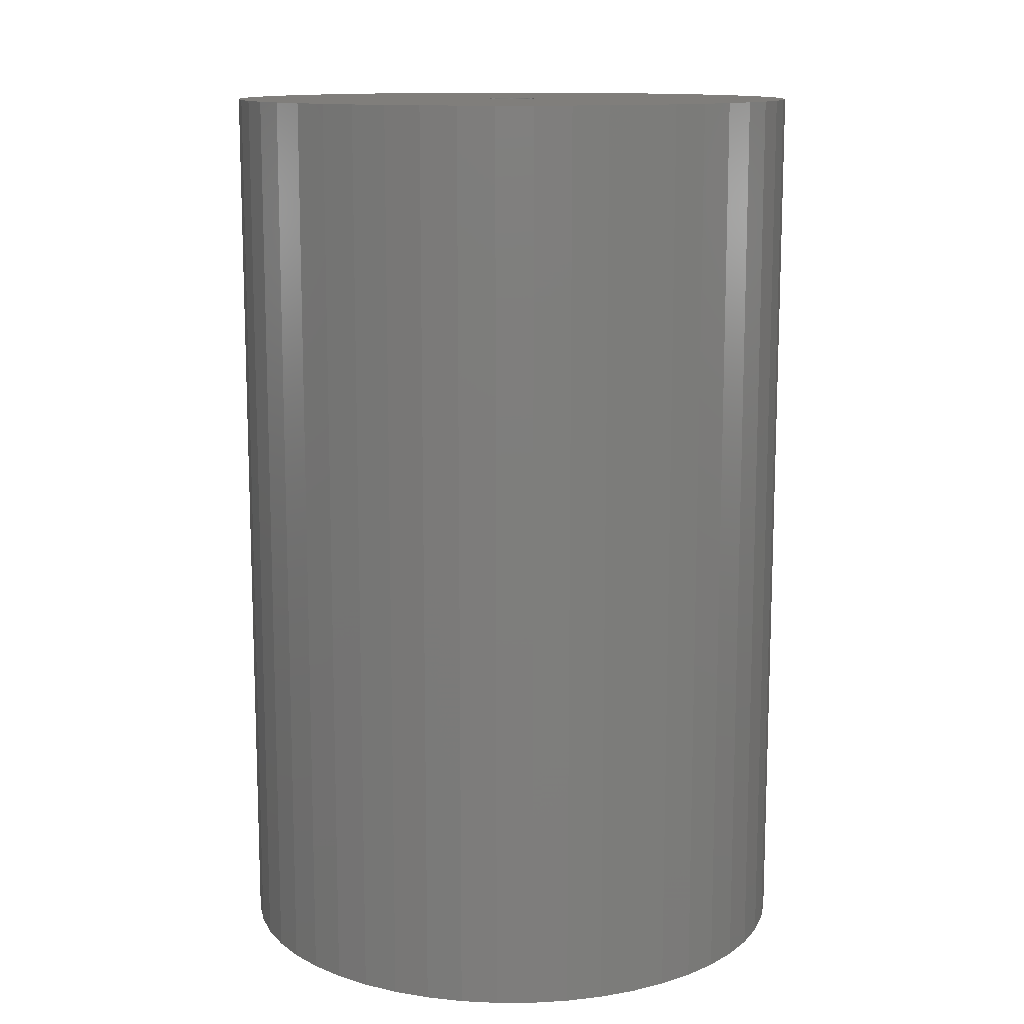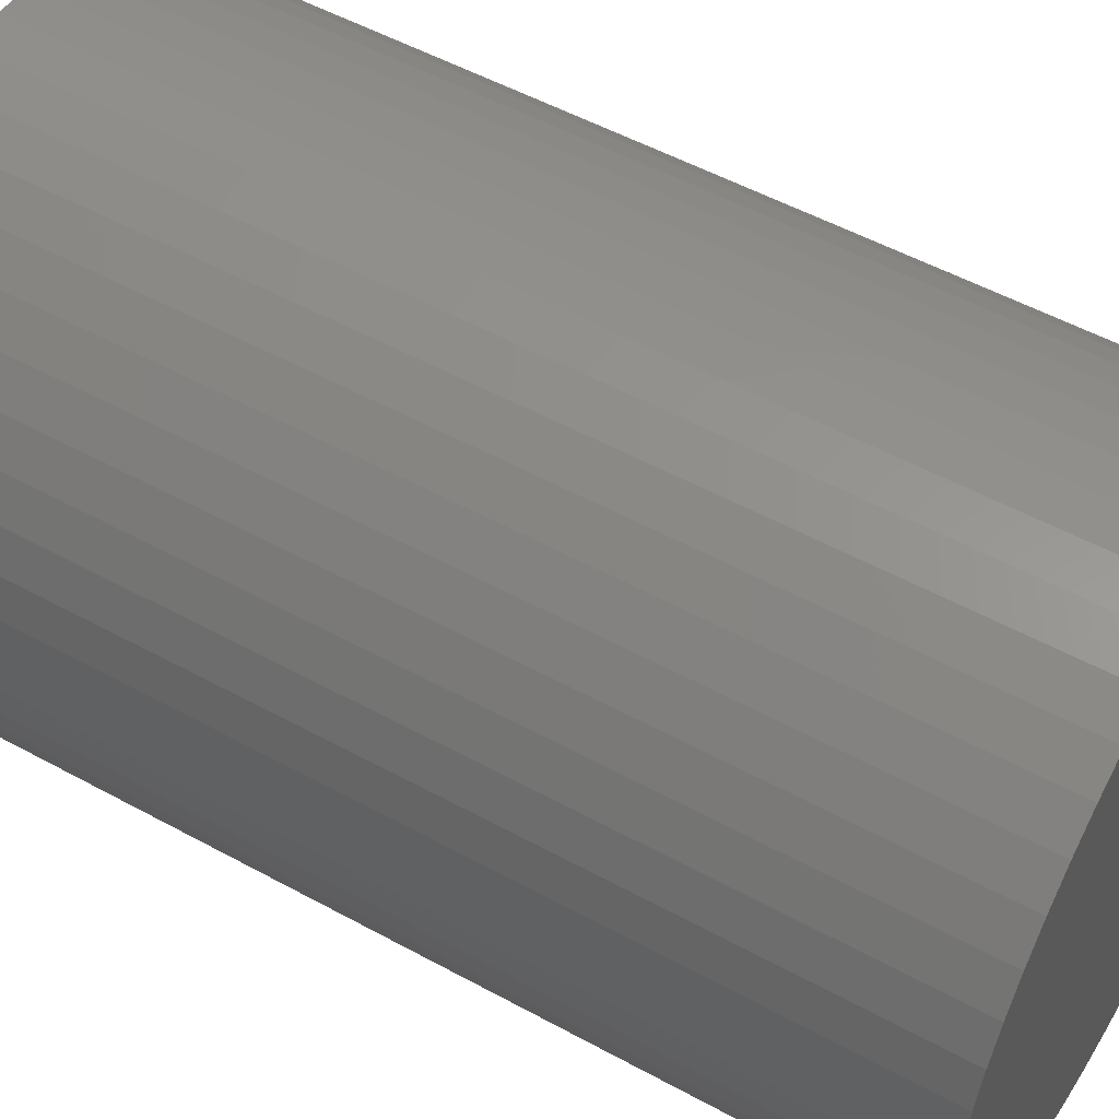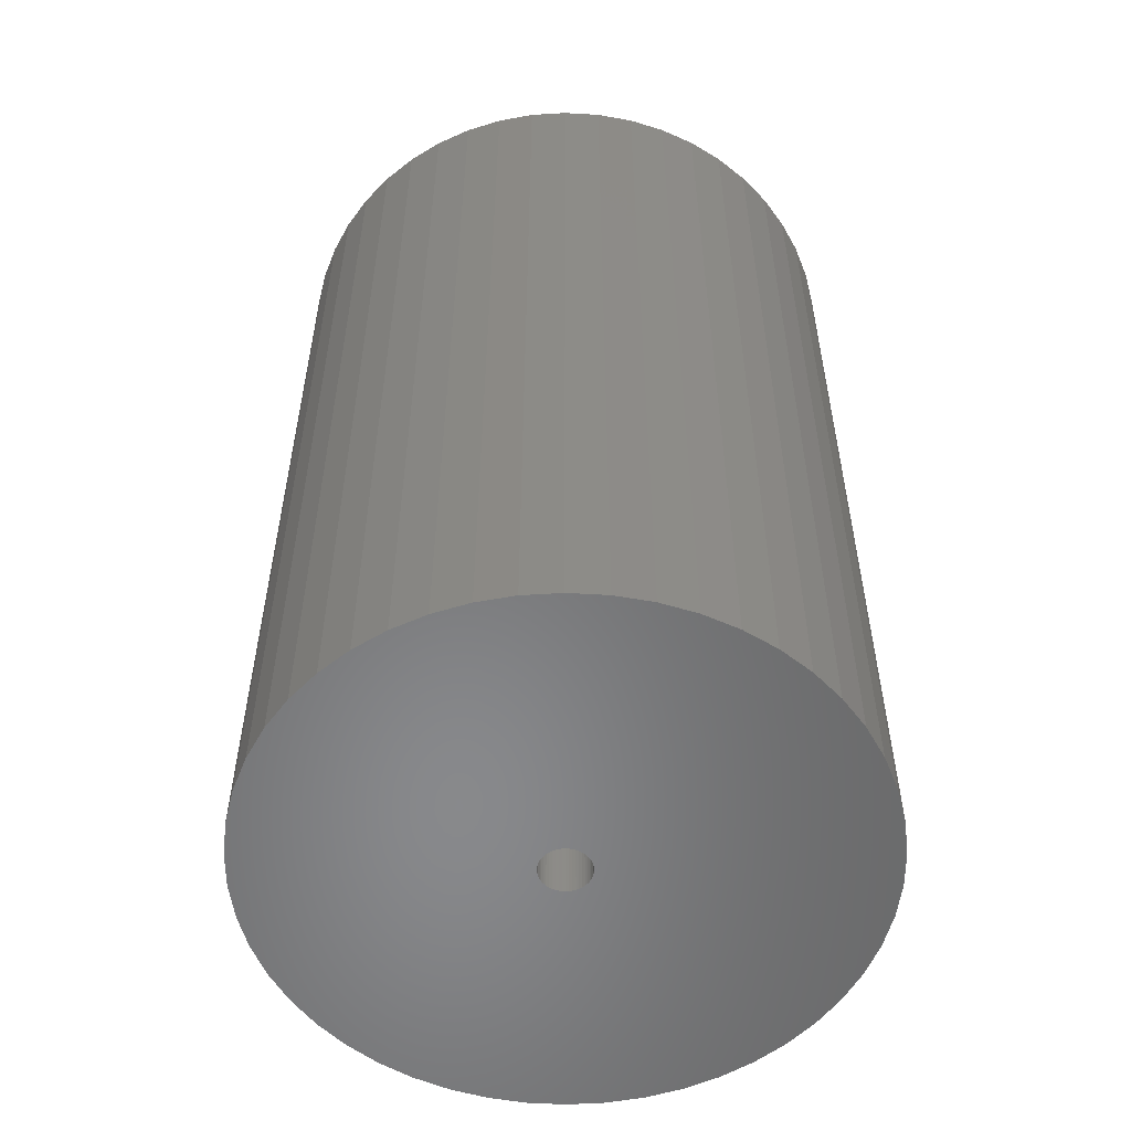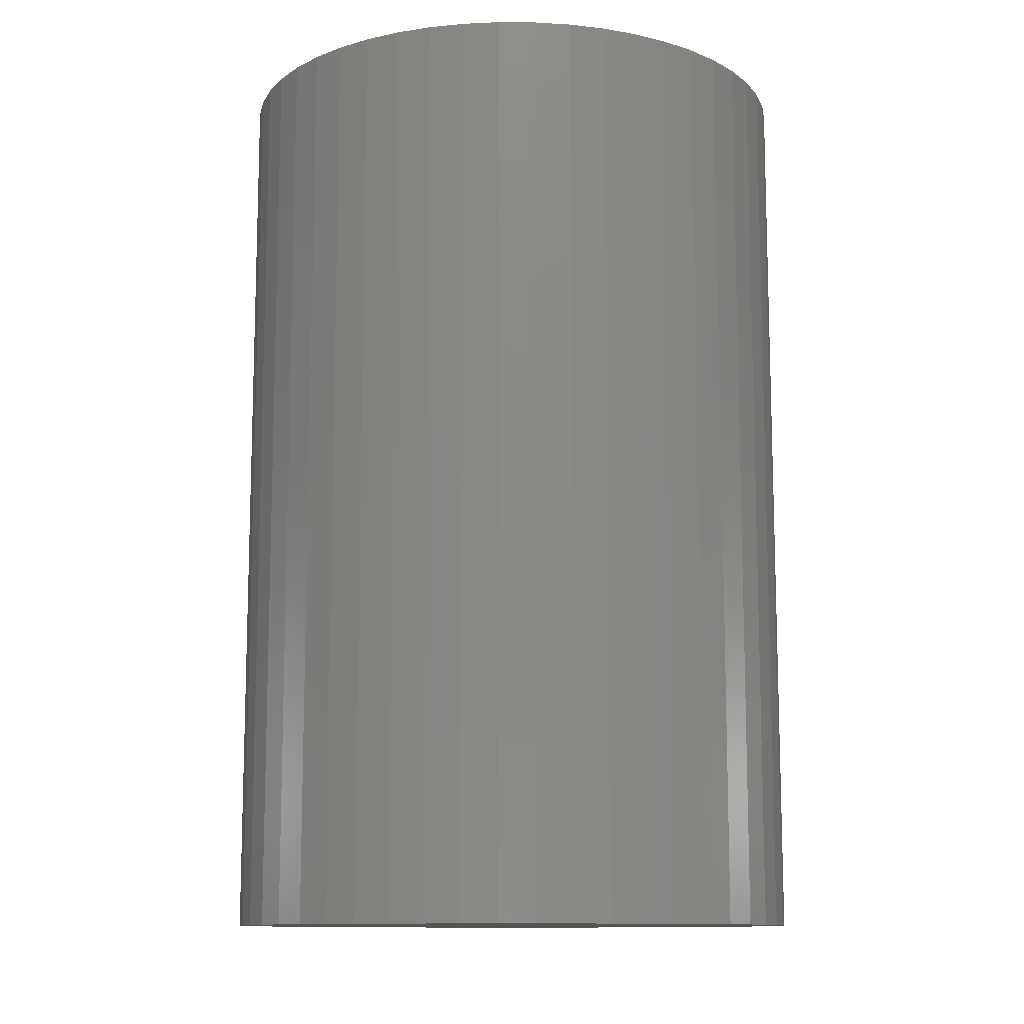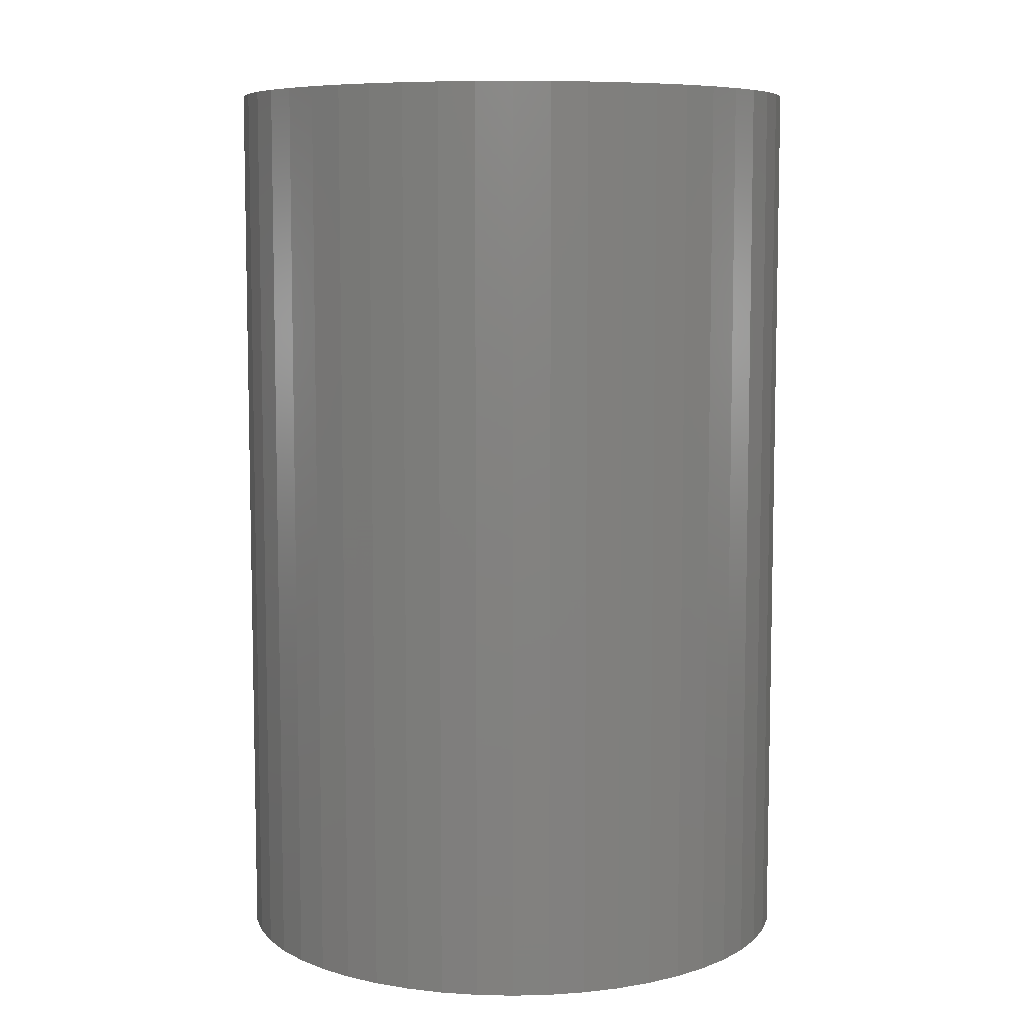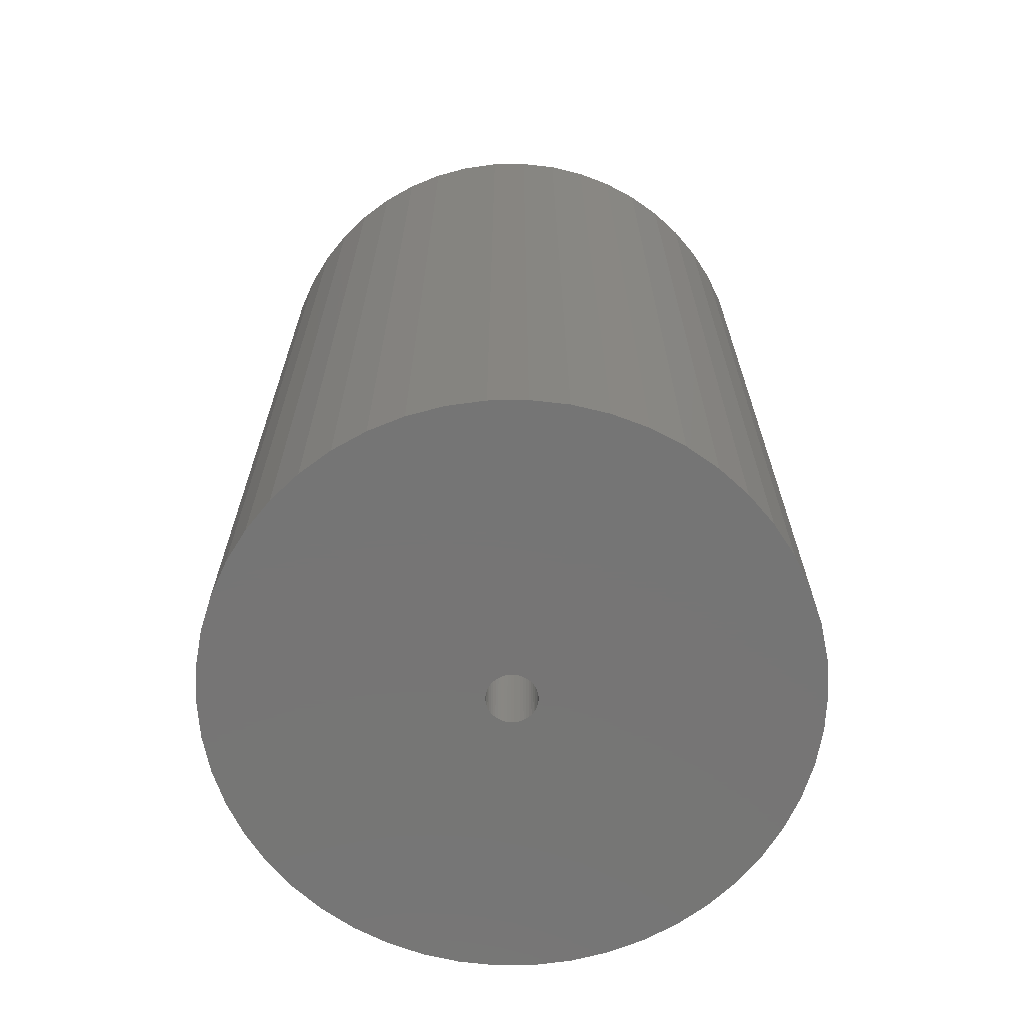
<metadata>
{"format":"stl","ext":"stl","renderer":"f3d","projection":"perspective","resolution":1024,"background":"white","views":[{"elev":12.4,"azim":-158.9,"up":"+Z"},{"elev":52.7,"azim":-59.5,"up":"+Y"},{"elev":-55.1,"azim":-161.9,"up":"+Z"},{"elev":-11.5,"azim":107.0,"up":"+Z"},{"elev":7.7,"azim":118.6,"up":"+Z"},{"elev":-67.8,"azim":-172.1,"up":"+Z"}]}
</metadata>
<code>
# stl→obj: 200 verts, 400 faces
v 16 0 25
v 15.87 2.005 -25
v 15.87 2.005 25
v 16 0 -25
v -16 0 -25
v -15.87 2.005 25
v -15.87 2.005 -25
v -16 0 25
v 1.005 15.97 -25
v -1.005 15.97 25
v 1.005 15.97 25
v -1.005 15.97 -25
v -1.005 -15.97 -25
v 1.005 -15.97 25
v -1.005 -15.97 25
v 1.005 -15.97 -25
v 11.66 10.95 -25
v 10.2 12.33 25
v 11.66 10.95 25
v 10.2 12.33 -25
v -10.2 12.33 -25
v -11.66 10.95 25
v -10.2 12.33 25
v -11.66 10.95 -25
v -4.944 15.22 -25
v -6.812 14.48 25
v -4.944 15.22 25
v -6.812 14.48 -25
v 14.88 5.89 25
v 14.02 7.708 -25
v 14.02 7.708 25
v 14.88 5.89 -25
v 6.812 14.48 -25
v 4.944 15.22 25
v 6.812 14.48 25
v 4.944 15.22 -25
v 2.998 15.72 25
v 2.998 15.72 -25
v 8.573 13.51 -25
v 8.573 13.51 25
v -14.88 5.89 -25
v -14.02 7.708 25
v -14.02 7.708 -25
v -14.88 5.89 25
v -15.5 3.979 -25
v -15.5 3.979 25
v -2.998 15.72 25
v -2.998 15.72 -25
v 2.998 -15.72 25
v 2.998 -15.72 -25
v 15.5 3.979 25
v 15.5 3.979 -25
v 12.94 9.405 25
v 12.94 9.405 -25
v -12.94 9.405 25
v -12.94 9.405 -25
v 1.35 0 25
v 1.339 0.1692 25
v 15.87 -2.005 25
v 1.308 0.3357 25
v 1.339 -0.1692 25
v 1.255 0.497 25
v 15.5 -3.979 25
v 1.183 0.6504 25
v 1.308 -0.3357 25
v 1.092 0.7935 25
v 14.88 -5.89 25
v 0.9841 0.9241 25
v 1.255 -0.497 25
v 0.8605 1.04 25
v 14.02 -7.708 25
v 0.7234 1.14 25
v 1.183 -0.6504 25
v 0.5748 1.222 25
v 12.94 -9.405 25
v 0.4172 1.284 25
v 1.092 -0.7935 25
v 11.66 -10.95 25
v 0.253 1.326 25
v 0.08477 1.347 25
v -0.08477 1.347 25
v -0.253 1.326 25
v -0.4172 1.284 25
v -0.5748 1.222 25
v -0.7234 1.14 25
v -8.573 13.51 25
v -0.8605 1.04 25
v -0.9841 0.9241 25
v -1.092 0.7935 25
v 0.9841 -0.9241 25
v 10.2 -12.33 25
v 0.8605 -1.04 25
v 8.573 -13.51 25
v 0.7234 -1.14 25
v 6.812 -14.48 25
v 0.5748 -1.222 25
v 4.944 -15.22 25
v 0.4172 -1.284 25
v 0.253 -1.326 25
v 0.08477 -1.347 25
v -0.08477 -1.347 25
v -0.253 -1.326 25
v -2.998 -15.72 25
v -0.4172 -1.284 25
v -4.944 -15.22 25
v -0.5748 -1.222 25
v -6.812 -14.48 25
v -0.7234 -1.14 25
v -8.573 -13.51 25
v -0.8605 -1.04 25
v -10.2 -12.33 25
v -0.9841 -0.9241 25
v -11.66 -10.95 25
v -1.092 -0.7935 25
v -12.94 -9.405 25
v -1.183 -0.6504 25
v -14.02 -7.708 25
v -1.255 -0.497 25
v -14.88 -5.89 25
v -1.308 -0.3357 25
v -15.5 -3.979 25
v -1.339 -0.1692 25
v -15.87 -2.005 25
v -1.35 0 25
v -1.183 0.6504 25
v -1.255 0.497 25
v -1.308 0.3357 25
v -1.339 0.1692 25
v -8.573 13.51 -25
v 15.87 -2.005 -25
v 14.88 -5.89 -25
v 14.02 -7.708 -25
v -11.66 -10.95 -25
v -10.2 -12.33 -25
v -14.02 -7.708 -25
v -14.88 -5.89 -25
v -12.94 -9.405 -25
v 1.35 0 -25
v 1.339 -0.1692 -25
v 15.5 -3.979 -25
v 1.308 -0.3357 -25
v 1.339 0.1692 -25
v 1.255 -0.497 -25
v 1.183 -0.6504 -25
v 12.94 -9.405 -25
v 1.308 0.3357 -25
v 1.092 -0.7935 -25
v 11.66 -10.95 -25
v 0.9841 -0.9241 -25
v 10.2 -12.33 -25
v 1.255 0.497 -25
v 0.8605 -1.04 -25
v 8.573 -13.51 -25
v 0.7234 -1.14 -25
v 6.812 -14.48 -25
v 1.183 0.6504 -25
v 0.5748 -1.222 -25
v 4.944 -15.22 -25
v 0.4172 -1.284 -25
v 1.092 0.7935 -25
v 0.253 -1.326 -25
v 0.08477 -1.347 -25
v -0.08477 -1.347 -25
v -0.253 -1.326 -25
v -2.998 -15.72 -25
v -0.4172 -1.284 -25
v -4.944 -15.22 -25
v -0.5748 -1.222 -25
v -6.812 -14.48 -25
v -0.7234 -1.14 -25
v -8.573 -13.51 -25
v -0.8605 -1.04 -25
v -0.9841 -0.9241 -25
v -1.092 -0.7935 -25
v 0.9841 0.9241 -25
v 0.8605 1.04 -25
v 0.7234 1.14 -25
v 0.5748 1.222 -25
v 0.4172 1.284 -25
v 0.253 1.326 -25
v 0.08477 1.347 -25
v -0.08477 1.347 -25
v -0.253 1.326 -25
v -0.4172 1.284 -25
v -0.5748 1.222 -25
v -0.7234 1.14 -25
v -0.8605 1.04 -25
v -0.9841 0.9241 -25
v -1.092 0.7935 -25
v -1.183 0.6504 -25
v -1.255 0.497 -25
v -1.308 0.3357 -25
v -1.339 0.1692 -25
v -1.35 0 -25
v -1.183 -0.6504 -25
v -1.255 -0.497 -25
v -1.308 -0.3357 -25
v -15.5 -3.979 -25
v -1.339 -0.1692 -25
v -15.87 -2.005 -25
f 1 2 3
f 2 1 4
f 5 6 7
f 6 5 8
f 9 10 11
f 10 9 12
f 13 14 15
f 14 13 16
f 17 18 19
f 18 17 20
f 21 22 23
f 22 21 24
f 25 26 27
f 26 25 28
f 29 30 31
f 30 29 32
f 33 34 35
f 34 33 36
f 36 37 34
f 37 36 38
f 39 35 40
f 35 39 33
f 41 42 43
f 42 41 44
f 45 44 41
f 44 45 46
f 12 47 10
f 47 12 48
f 16 49 14
f 49 16 50
f 51 32 29
f 32 51 52
f 3 52 51
f 52 3 2
f 53 17 19
f 17 53 54
f 31 54 53
f 54 31 30
f 38 11 37
f 11 38 9
f 20 40 18
f 40 20 39
f 43 55 56
f 55 43 42
f 56 22 24
f 22 56 55
f 7 46 45
f 46 7 6
f 57 1 3
f 58 3 51
f 1 57 59
f 60 51 29
f 61 59 57
f 62 29 31
f 59 61 63
f 64 31 53
f 65 63 61
f 66 53 19
f 63 65 67
f 68 19 18
f 69 67 65
f 70 18 40
f 67 69 71
f 72 40 35
f 73 71 69
f 74 35 34
f 71 73 75
f 76 34 37
f 77 75 73
f 75 77 78
f 3 58 57
f 51 60 58
f 29 62 60
f 31 64 62
f 53 66 64
f 79 37 11
f 19 68 66
f 18 70 68
f 40 72 70
f 35 74 72
f 34 76 74
f 37 79 76
f 11 80 79
f 11 81 80
f 10 81 11
f 81 10 82
f 47 82 10
f 82 47 83
f 27 83 47
f 83 27 84
f 26 84 27
f 84 26 85
f 86 85 26
f 85 86 87
f 23 87 86
f 87 23 88
f 22 88 23
f 88 22 89
f 90 78 77
f 78 90 91
f 92 91 90
f 91 92 93
f 94 93 92
f 93 94 95
f 96 95 94
f 95 96 97
f 98 97 96
f 97 98 49
f 99 49 98
f 49 99 14
f 100 14 99
f 101 14 100
f 15 101 102
f 103 102 104
f 105 104 106
f 107 106 108
f 109 108 110
f 111 110 112
f 101 15 14
f 113 112 114
f 115 114 116
f 117 116 118
f 119 118 120
f 121 120 122
f 123 122 124
f 55 89 22
f 102 103 15
f 89 55 125
f 104 105 103
f 42 125 55
f 106 107 105
f 125 42 126
f 108 109 107
f 44 126 42
f 110 111 109
f 126 44 127
f 112 113 111
f 46 127 44
f 114 115 113
f 127 46 128
f 116 117 115
f 6 128 46
f 118 119 117
f 128 6 124
f 120 121 119
f 8 124 6
f 122 123 121
f 124 8 123
f 28 86 26
f 86 28 129
f 129 23 86
f 23 129 21
f 48 27 47
f 27 48 25
f 59 4 1
f 4 59 130
f 71 131 67
f 131 71 132
f 133 111 113
f 111 133 134
f 135 119 136
f 119 135 117
f 137 117 135
f 117 137 115
f 138 4 130
f 139 130 140
f 4 138 2
f 141 140 131
f 142 2 138
f 143 131 132
f 2 142 52
f 144 132 145
f 146 52 142
f 147 145 148
f 52 146 32
f 149 148 150
f 151 32 146
f 152 150 153
f 32 151 30
f 154 153 155
f 156 30 151
f 157 155 158
f 30 156 54
f 159 158 50
f 160 54 156
f 54 160 17
f 130 139 138
f 140 141 139
f 131 143 141
f 132 144 143
f 145 147 144
f 161 50 16
f 148 149 147
f 150 152 149
f 153 154 152
f 155 157 154
f 158 159 157
f 50 161 159
f 16 162 161
f 16 163 162
f 13 163 16
f 163 13 164
f 165 164 13
f 164 165 166
f 167 166 165
f 166 167 168
f 169 168 167
f 168 169 170
f 171 170 169
f 170 171 172
f 134 172 171
f 172 134 173
f 133 173 134
f 173 133 174
f 175 17 160
f 17 175 20
f 176 20 175
f 20 176 39
f 177 39 176
f 39 177 33
f 178 33 177
f 33 178 36
f 179 36 178
f 36 179 38
f 180 38 179
f 38 180 9
f 181 9 180
f 182 9 181
f 12 182 183
f 48 183 184
f 25 184 185
f 28 185 186
f 129 186 187
f 21 187 188
f 182 12 9
f 24 188 189
f 56 189 190
f 43 190 191
f 41 191 192
f 45 192 193
f 7 193 194
f 137 174 133
f 183 48 12
f 174 137 195
f 184 25 48
f 135 195 137
f 185 28 25
f 195 135 196
f 186 129 28
f 136 196 135
f 187 21 129
f 196 136 197
f 188 24 21
f 198 197 136
f 189 56 24
f 197 198 199
f 190 43 56
f 200 199 198
f 191 41 43
f 199 200 194
f 192 45 41
f 5 194 200
f 193 7 45
f 194 5 7
f 155 93 95
f 93 155 153
f 67 140 63
f 140 67 131
f 133 115 137
f 115 133 113
f 136 121 198
f 121 136 119
f 150 78 91
f 78 150 148
f 158 95 97
f 95 158 155
f 50 97 49
f 97 50 158
f 63 130 59
f 130 63 140
f 75 132 71
f 132 75 145
f 78 145 75
f 145 78 148
f 165 15 103
f 15 165 13
f 169 105 107
f 105 169 167
f 167 103 105
f 103 167 165
f 198 123 200
f 123 198 121
f 200 8 5
f 8 200 123
f 153 91 93
f 91 153 150
f 171 107 109
f 107 171 169
f 134 109 111
f 109 134 171
f 138 58 142
f 58 138 57
f 124 193 128
f 193 124 194
f 182 80 81
f 80 182 181
f 162 101 100
f 101 162 163
f 176 68 70
f 68 176 175
f 188 87 88
f 87 188 187
f 185 83 84
f 83 185 184
f 147 73 144
f 73 147 77
f 151 64 156
f 64 151 62
f 142 60 146
f 60 142 58
f 156 66 160
f 66 156 64
f 179 74 76
f 74 179 178
f 177 70 72
f 70 177 176
f 126 190 125
f 190 126 191
f 125 189 89
f 189 125 190
f 187 85 87
f 85 187 186
f 184 82 83
f 82 184 183
f 157 98 96
f 98 157 159
f 146 62 151
f 62 146 60
f 160 68 175
f 68 160 66
f 180 76 79
f 76 180 179
f 181 79 80
f 79 181 180
f 128 192 127
f 192 128 193
f 186 84 85
f 84 186 185
f 183 81 82
f 81 183 182
f 141 61 139
f 61 141 65
f 139 57 138
f 57 139 61
f 149 77 147
f 77 149 90
f 114 195 116
f 195 114 174
f 116 196 118
f 196 116 195
f 122 194 124
f 194 122 199
f 154 96 94
f 96 154 157
f 178 72 74
f 72 178 177
f 89 188 88
f 188 89 189
f 127 191 126
f 191 127 192
f 152 94 92
f 94 152 154
f 149 92 90
f 92 149 152
f 144 69 143
f 69 144 73
f 166 106 104
f 106 166 168
f 112 174 114
f 174 112 173
f 143 65 141
f 65 143 69
f 163 102 101
f 102 163 164
f 170 110 108
f 110 170 172
f 164 104 102
f 104 164 166
f 172 112 110
f 112 172 173
f 118 197 120
f 197 118 196
f 120 199 122
f 199 120 197
f 159 99 98
f 99 159 161
f 161 100 99
f 100 161 162
f 168 108 106
f 108 168 170

</code>
